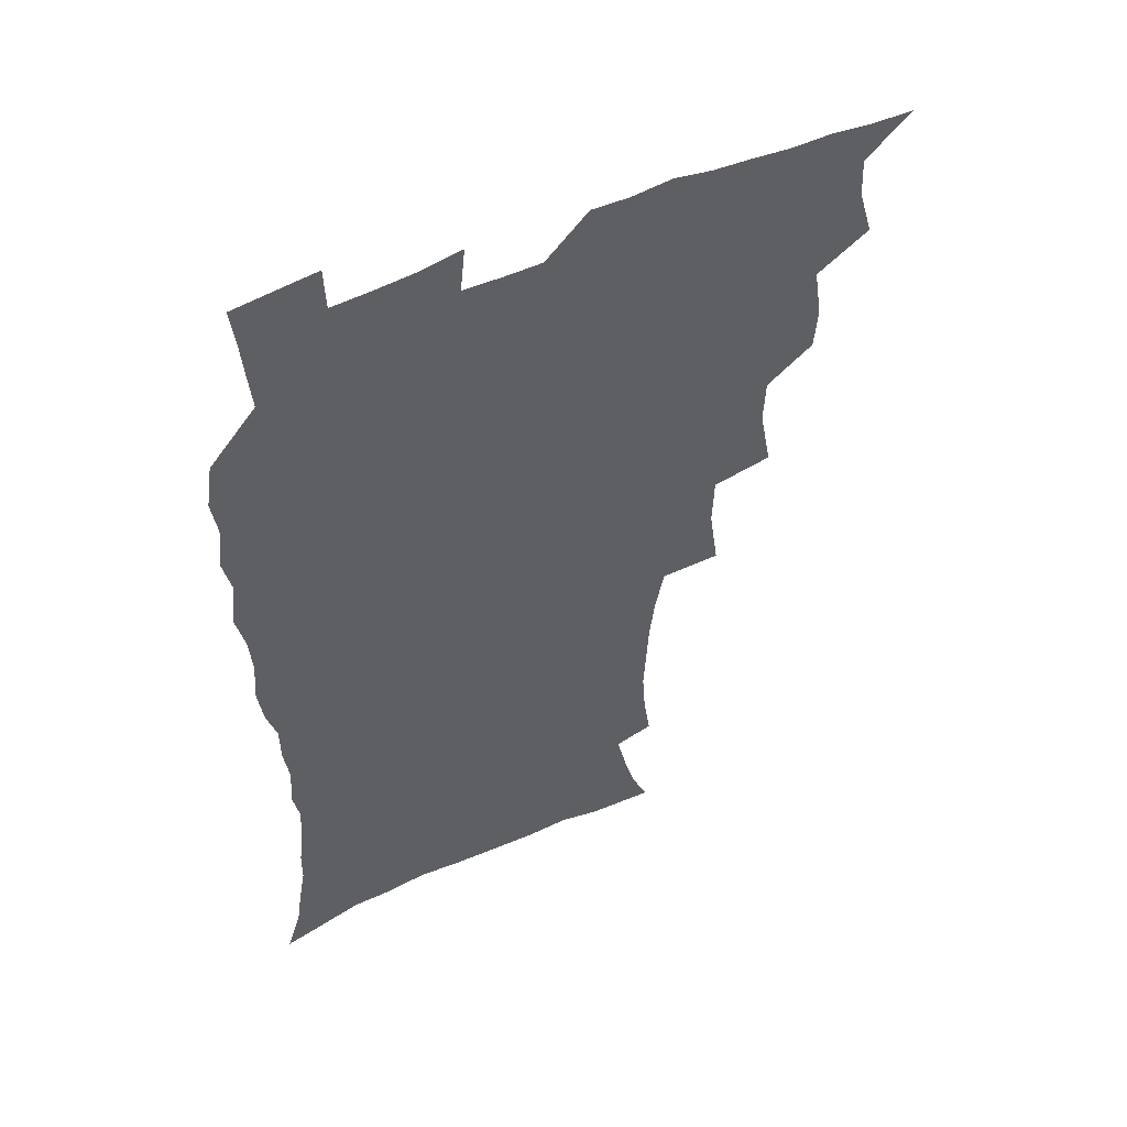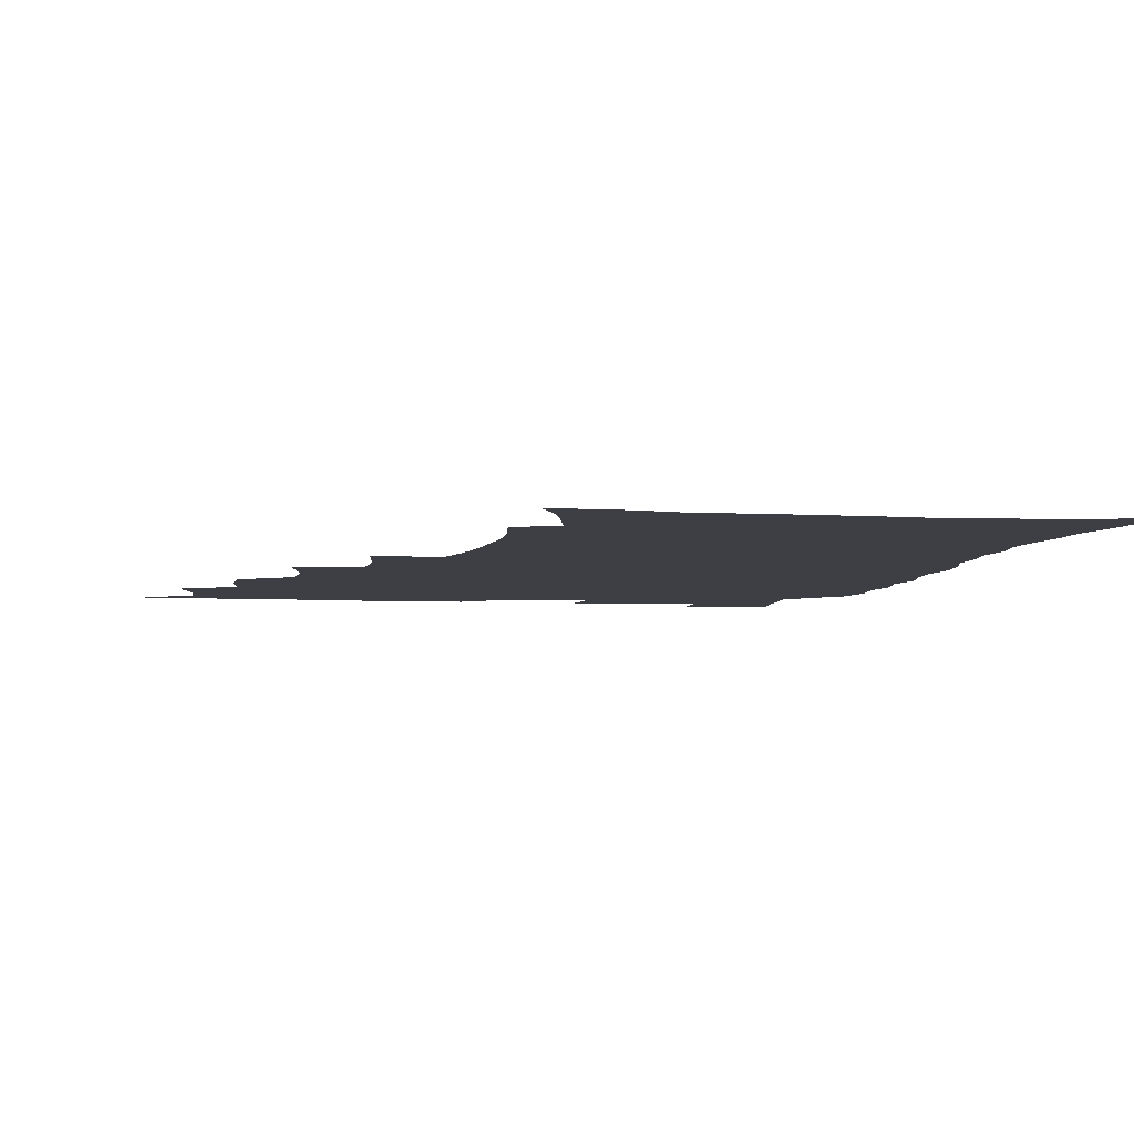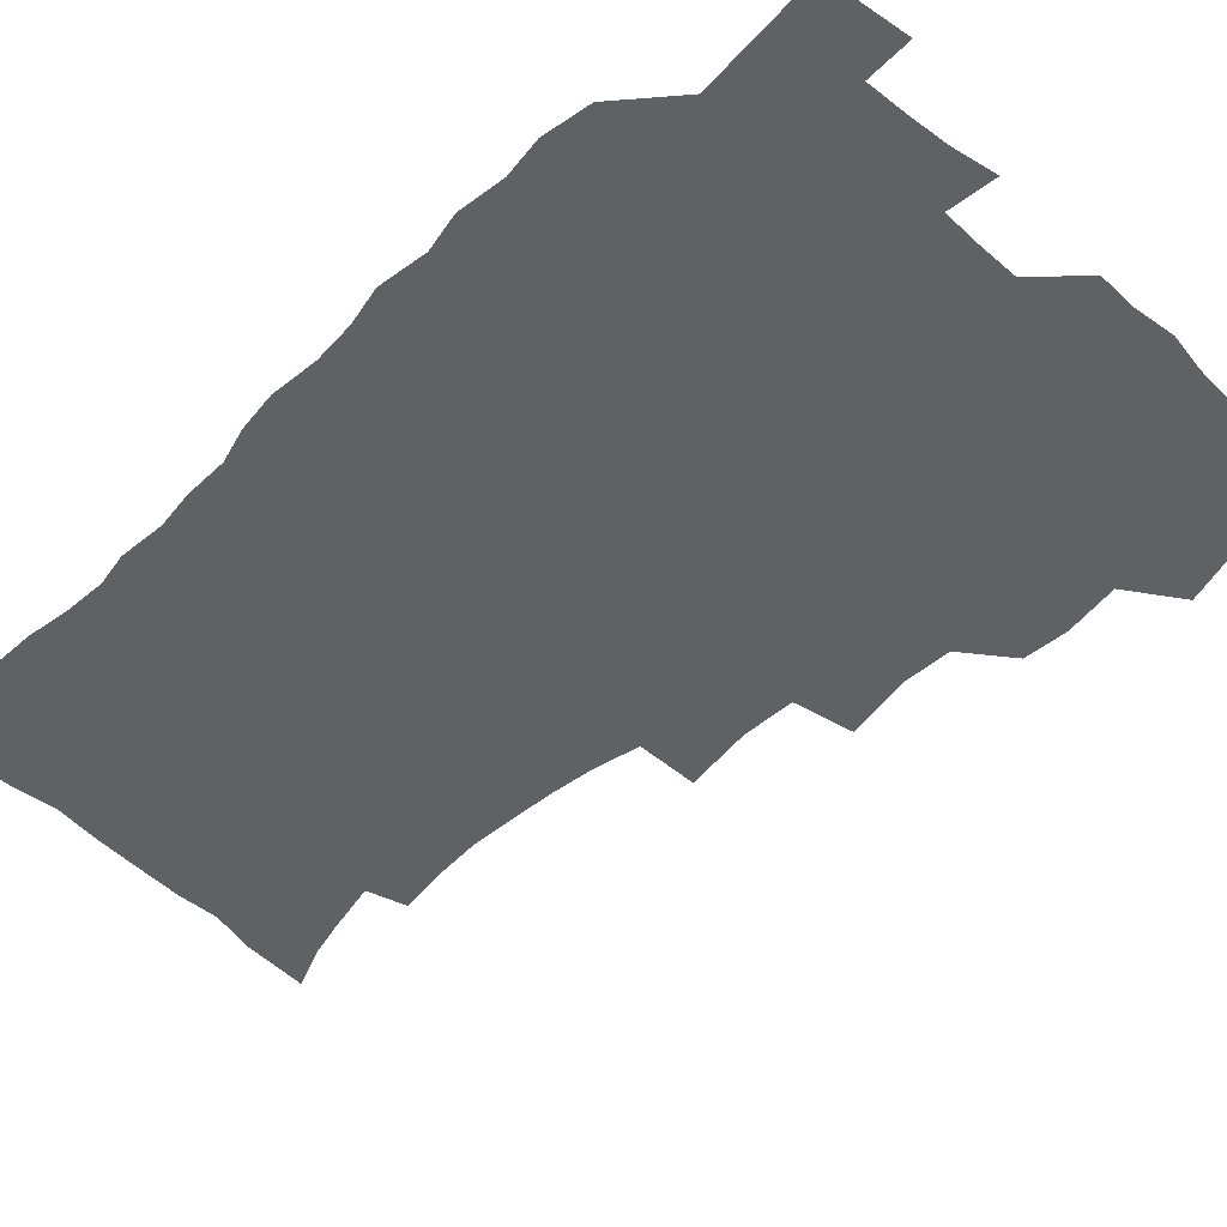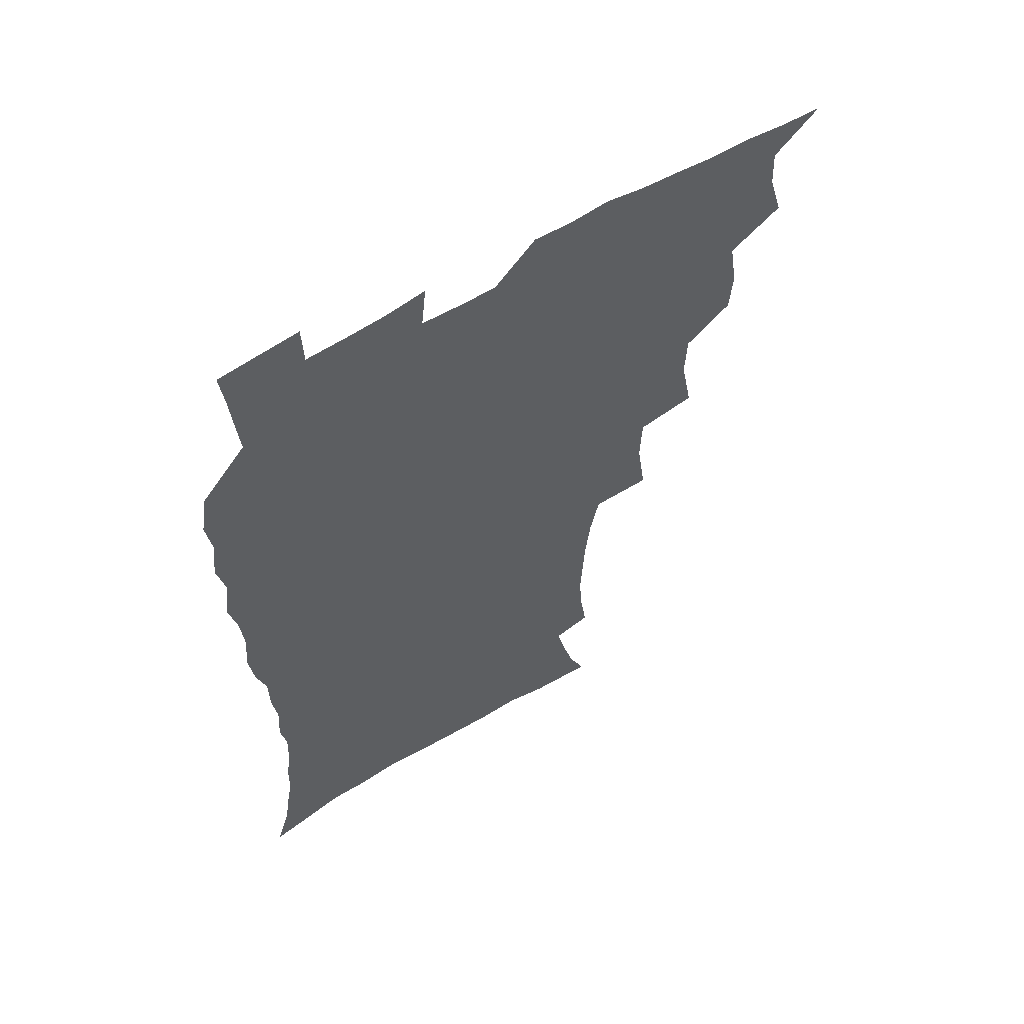
<metadata>
{"format":"obj","ext":"obj","renderer":"f3d","projection":"perspective","resolution":1024,"background":"white","views":[{"elev":52.4,"azim":154.1,"up":"+Y"},{"elev":-4.4,"azim":-10.1,"up":"+Z"},{"elev":-48.8,"azim":135.6,"up":"+Z"},{"elev":60.0,"azim":148.5,"up":"+Y"}]}
</metadata>
<code>
v 465.8 523.7 0
v 476.7 473.7 0
v 482.1 492.5 0
v 482.9 508.1 0
v 481.5 524.1 0
v 494.6 423.9 0
v 493.4 440.4 0
v 496.4 460.6 0
v 498.7 478 0
v 499.5 493.6 0
v 498.8 508.5 0
v 496.6 525.8 0
v 508.3 368.2 0
v 512.9 392.8 0
v 512.2 410.7 0
v 514.6 431 0
v 512.6 446.1 0
v 511.6 461.1 0
v 515.5 479.7 0
v 515.2 494.3 0
v 513.9 509.2 0
v 512.2 525.6 0
v 527.9 318.7 0
v 531.5 343.9 0
v 530.8 363.7 0
v 530.3 382.5 0
v 531.2 401.6 0
v 529.5 416.6 0
v 530.5 434.2 0
v 530.6 450.1 0
v 530.8 465.7 0
v 530.4 480.5 0
v 529.8 495.1 0
v 528.6 510.1 0
v 526.9 526.9 0
v 554.1 215.7 0
v 556.8 234.2 0
v 558 251.3 0
v 557.2 266.2 0
v 556.3 283.6 0
v 554.3 301.2 0
v 550.7 318.4 0
v 548.4 335.9 0
v 547.2 353.3 0
v 547.3 372.3 0
v 545.8 387.8 0
v 545.7 404.6 0
v 545.7 420.9 0
v 546.6 437.3 0
v 546.4 452.3 0
v 547.4 467.5 0
v 546.1 481.5 0
v 544.6 496 0
v 543.4 510.7 0
v 541.4 527.7 0
v 554.3 163.2 0
v 560.6 178.2 0
v 564.4 192.4 0
v 568.7 211.4 0
v 571.5 231.1 0
v 570.8 245.4 0
v 571.3 262.4 0
v 569.5 276.4 0
v 569.5 296.4 0
v 566.5 310.2 0
v 564.9 327.5 0
v 562.4 342.3 0
v 562.6 360.6 0
v 561.7 376.7 0
v 561.8 393.6 0
v 561.1 408.7 0
v 562.4 425.6 0
v 561.3 439.3 0
v 562.5 455.1 0
v 561.5 468.5 0
v 560.6 482.3 0
v 559.6 496.4 0
v 557.6 512.5 0
v 555.5 530 0
v 565.9 164 0
v 574.3 183.3 0
v 579.8 202.6 0
v 583.5 222.5 0
v 584.3 239.2 0
v 584.5 255.5 0
v 583.3 269.4 0
v 582.7 286.5 0
v 581.8 303.4 0
v 580 318.1 0
v 579.2 335.3 0
v 578.1 350.8 0
v 576 363.7 0
v 575.7 380.1 0
v 576.1 396.7 0
v 576.9 413.7 0
v 576.3 427.2 0
v 575.8 441 0
v 576.2 455.8 0
v 575.3 469.2 0
v 575.1 482.8 0
v 574 496.7 0
v 571.9 513.2 0
v 571 528.2 0
v 578.8 164.8 0
v 590.1 191 0
v 594.9 212.1 0
v 595.7 227.6 0
v 596.2 243.8 0
v 596 259.5 0
v 595.4 274.8 0
v 594.6 290.4 0
v 593.6 306.5 0
v 593.4 324.8 0
v 591.9 338.4 0
v 590.6 352.4 0
v 590.4 368.9 0
v 589.6 383.6 0
v 589.9 397.6 0
v 590.1 413.7 0
v 589.6 427.4 0
v 589.6 441.9 0
v 590 456.4 0
v 589.6 469.8 0
v 589 483.4 0
v 588 497.8 0
v 586.4 513.2 0
v 585.1 528.6 0
v 594.5 168.7 0
v 604.3 195.7 0
v 607.2 215.3 0
v 608.3 232.4 0
v 608.1 246.8 0
v 607.4 260.7 0
v 607 277.4 0
v 606.6 294.3 0
v 605.9 309.3 0
v 605.5 327.1 0
v 604.5 340.6 0
v 604.1 356.2 0
v 603.4 370 0
v 602.4 381 0
v 602.9 398.4 0
v 603.6 415.2 0
v 603.3 428.7 0
v 603.8 443.9 0
v 603.5 456.8 0
v 603.3 470.2 0
v 602.9 483.7 0
v 602.8 497.3 0
v 601.3 512.5 0
v 610 167.9 0
v 617.4 196.6 0
v 619.4 217.3 0
v 619.9 233.2 0
v 619.9 249.5 0
v 619.5 264.1 0
v 619.1 281.1 0
v 618.5 294.3 0
v 617.9 312.1 0
v 617.7 327.4 0
v 617.1 342 0
v 616.8 357 0
v 616.8 372.7 0
v 616.8 386.3 0
v 616.5 400.6 0
v 616.7 416.1 0
v 616.6 429.1 0
v 616.9 443.8 0
v 617.2 457.4 0
v 617.5 470.6 0
v 617.4 483.7 0
v 616.7 497.8 0
v 616 512.4 0
v 627.1 168.8 0
v 630.7 195.7 0
v 631.5 215.5 0
v 631.8 234.2 0
v 631.7 250.1 0
v 631.4 265.5 0
v 630.9 281.4 0
v 630.5 296.3 0
v 630.3 309.7 0
v 629.6 328.5 0
v 629.7 340.4 0
v 629.4 357.3 0
v 629.5 371.8 0
v 629.5 386.9 0
v 629.6 400.7 0
v 629.6 415.7 0
v 629.9 429.8 0
v 630.1 443.6 0
v 630.4 457.2 0
v 630.6 470.6 0
v 631 483.7 0
v 631.1 497.3 0
v 630.3 512.8 0
v 628.5 530.4 0
v 644.3 169.9 0
v 644.3 197.6 0
v 644 217.4 0
v 643.9 232.7 0
v 643.6 248.7 0
v 643.2 265.3 0
v 642.7 281.2 0
v 642.3 298.8 0
v 642.3 311.1 0
v 641.8 328.2 0
v 642 342.1 0
v 642 356.3 0
v 642.3 371.2 0
v 642.4 385.9 0
v 642.6 400.2 0
v 642.7 414.7 0
v 643 429.2 0
v 643.4 443.1 0
v 643.9 456.4 0
v 644.3 469.9 0
v 644.7 483.5 0
v 645.1 497.3 0
v 645.2 511.6 0
v 644.7 527.3 0
v 661.3 171.8 0
v 658 196.5 0
v 656.7 215 0
v 655.7 232.5 0
v 656.3 245.5 0
v 654.9 264.7 0
v 655.6 277.4 0
v 654.3 296 0
v 654.1 311.5 0
v 654.2 326.2 0
v 654.1 341.7 0
v 654.4 355.7 0
v 655.6 368.7 0
v 655.8 383.4 0
v 655.9 398.2 0
v 656.3 412.1 0
v 656 428.8 0
v 656.3 442.8 0
v 657.2 456.3 0
v 657.7 469.9 0
v 658.5 483.1 0
v 659.1 496.7 0
v 659.5 510.9 0
v 659.7 525.9 0
v 677.4 169.8 0
v 671.9 194.4 0
v 670.2 211.5 0
v 669.4 227.3 0
v 668.3 244.5 0
v 667.5 260.9 0
v 667.3 276.1 0
v 666.2 294.2 0
v 666.5 308.4 0
v 668.1 321 0
v 667.5 337.6 0
v 668.7 350.7 0
v 668.3 367.2 0
v 668.5 382.3 0
v 669.1 396.7 0
v 669 412.2 0
v 670.6 425.4 0
v 671.5 439.2 0
v 671.1 454.5 0
v 671.4 468.6 0
v 672.5 482.2 0
v 673.1 496.2 0
v 673.9 510.5 0
v 674.7 525 0
v 675.3 541.8 0
v 692 169.9 0
v 685.6 191.9 0
v 683.8 207.9 0
v 681.8 225 0
v 681.4 239.8 0
v 679.8 257.6 0
v 679.2 273.8 0
v 679.2 289 0
v 680.5 302.3 0
v 679.8 319.6 0
v 680.9 333.3 0
v 681 349 0
v 681.8 363.3 0
v 682.3 378.4 0
v 683.7 392.3 0
v 684 407.4 0
v 685.6 421.2 0
v 684.9 437.7 0
v 686.3 451.3 0
v 686.1 466.5 0
v 686 481.6 0
v 687 495.3 0
v 688.4 509.3 0
v 689.6 524.1 0
v 690.5 539.8 0
v 707.9 165 0
v 700.8 186.7 0
v 697.5 203.6 0
v 696.5 218.3 0
v 694.4 235.3 0
v 693.7 250.7 0
v 693 266.6 0
v 693.3 281.6 0
v 693.2 297.4 0
v 693.1 313.4 0
v 695.3 326.5 0
v 696.6 341.1 0
v 695.6 358.1 0
v 699.1 370.5 0
v 699 386.6 0
v 698.1 403.3 0
v 700.4 417.1 0
v 700 433.2 0
v 701.1 447.9 0
v 701.2 463.2 0
v 700.5 479 0
v 702.1 492.9 0
v 703.4 507.9 0
v 704.6 522.9 0
v 706.3 537.7 0
v 722.9 160.7 0
v 717.1 179.7 0
v 714.9 194.3 0
v 712.2 209.9 0
v 712 223.4 0
v 709.9 239.7 0
v 709.2 255 0
v 711.5 267.4 0
v 710.5 284.5 0
v 712.4 298.6 0
v 712.6 314.7 0
v 716.3 327.5 0
v 718.3 342.4 0
v 717 360.3 0
v 718.3 375.7 0
v 721.4 389.9 0
v 719.3 408.2 0
v 722.3 422.5 0
v 720.5 440 0
v 722.5 454.5 0
v 719.9 472.2 0
f 4 5 1
f 8 9 2
f 2 9 3
f 9 10 3
f 3 10 4
f 10 11 4
f 4 11 5
f 11 12 5
f 15 16 6
f 6 16 7
f 16 17 7
f 7 17 8
f 17 18 8
f 8 18 9
f 18 19 9
f 9 19 10
f 19 20 10
f 10 20 11
f 20 21 11
f 11 21 12
f 21 22 12
f 25 26 13
f 13 26 14
f 26 27 14
f 14 27 15
f 27 28 15
f 15 28 16
f 28 29 16
f 16 29 17
f 29 30 17
f 17 30 18
f 30 31 18
f 18 31 19
f 31 32 19
f 19 32 20
f 32 33 20
f 20 33 21
f 33 34 21
f 21 34 22
f 34 35 22
f 42 43 23
f 23 43 24
f 43 44 24
f 24 44 25
f 44 45 25
f 25 45 26
f 45 46 26
f 26 46 27
f 46 47 27
f 27 47 28
f 47 48 28
f 28 48 29
f 48 49 29
f 29 49 30
f 49 50 30
f 30 50 31
f 50 51 31
f 31 51 32
f 51 52 32
f 32 52 33
f 52 53 33
f 33 53 34
f 53 54 34
f 34 54 35
f 54 55 35
f 59 60 36
f 36 60 37
f 60 61 37
f 37 61 38
f 61 62 38
f 38 62 39
f 62 63 39
f 39 63 40
f 63 64 40
f 40 64 41
f 64 65 41
f 41 65 42
f 65 66 42
f 42 66 43
f 66 67 43
f 43 67 44
f 67 68 44
f 44 68 45
f 68 69 45
f 45 69 46
f 69 70 46
f 46 70 47
f 70 71 47
f 47 71 48
f 71 72 48
f 48 72 49
f 72 73 49
f 49 73 50
f 73 74 50
f 50 74 51
f 74 75 51
f 51 75 52
f 75 76 52
f 52 76 53
f 76 77 53
f 53 77 54
f 77 78 54
f 54 78 55
f 78 79 55
f 56 80 57
f 80 81 57
f 57 81 58
f 81 82 58
f 58 82 59
f 82 83 59
f 59 83 60
f 83 84 60
f 60 84 61
f 84 85 61
f 61 85 62
f 85 86 62
f 62 86 63
f 86 87 63
f 63 87 64
f 87 88 64
f 64 88 65
f 88 89 65
f 65 89 66
f 89 90 66
f 66 90 67
f 90 91 67
f 67 91 68
f 91 92 68
f 68 92 69
f 92 93 69
f 69 93 70
f 93 94 70
f 70 94 71
f 94 95 71
f 71 95 72
f 95 96 72
f 72 96 73
f 96 97 73
f 73 97 74
f 97 98 74
f 74 98 75
f 98 99 75
f 75 99 76
f 99 100 76
f 76 100 77
f 100 101 77
f 77 101 78
f 101 102 78
f 78 102 79
f 102 103 79
f 80 104 81
f 104 105 81
f 81 105 82
f 105 106 82
f 82 106 83
f 106 107 83
f 83 107 84
f 107 108 84
f 84 108 85
f 108 109 85
f 85 109 86
f 109 110 86
f 86 110 87
f 110 111 87
f 87 111 88
f 111 112 88
f 88 112 89
f 112 113 89
f 89 113 90
f 113 114 90
f 90 114 91
f 114 115 91
f 91 115 92
f 115 116 92
f 92 116 93
f 116 117 93
f 93 117 94
f 117 118 94
f 94 118 95
f 118 119 95
f 95 119 96
f 119 120 96
f 96 120 97
f 120 121 97
f 97 121 98
f 121 122 98
f 98 122 99
f 122 123 99
f 99 123 100
f 123 124 100
f 100 124 101
f 124 125 101
f 101 125 102
f 125 126 102
f 102 126 103
f 126 127 103
f 104 128 105
f 128 129 105
f 105 129 106
f 129 130 106
f 106 130 107
f 130 131 107
f 107 131 108
f 131 132 108
f 108 132 109
f 132 133 109
f 109 133 110
f 133 134 110
f 110 134 111
f 134 135 111
f 111 135 112
f 135 136 112
f 112 136 113
f 136 137 113
f 113 137 114
f 137 138 114
f 114 138 115
f 138 139 115
f 115 139 116
f 139 140 116
f 116 140 117
f 140 141 117
f 117 141 118
f 141 142 118
f 118 142 119
f 142 143 119
f 119 143 120
f 143 144 120
f 120 144 121
f 144 145 121
f 121 145 122
f 145 146 122
f 122 146 123
f 146 147 123
f 123 147 124
f 147 148 124
f 124 148 125
f 148 149 125
f 125 149 126
f 149 150 126
f 126 150 127
f 128 151 129
f 151 152 129
f 129 152 130
f 152 153 130
f 130 153 131
f 153 154 131
f 131 154 132
f 154 155 132
f 132 155 133
f 155 156 133
f 133 156 134
f 156 157 134
f 134 157 135
f 157 158 135
f 135 158 136
f 158 159 136
f 136 159 137
f 159 160 137
f 137 160 138
f 160 161 138
f 138 161 139
f 161 162 139
f 139 162 140
f 162 163 140
f 140 163 141
f 163 164 141
f 141 164 142
f 164 165 142
f 142 165 143
f 165 166 143
f 143 166 144
f 166 167 144
f 144 167 145
f 167 168 145
f 145 168 146
f 168 169 146
f 146 169 147
f 169 170 147
f 147 170 148
f 170 171 148
f 148 171 149
f 171 172 149
f 149 172 150
f 172 173 150
f 151 174 152
f 174 175 152
f 152 175 153
f 175 176 153
f 153 176 154
f 176 177 154
f 154 177 155
f 177 178 155
f 155 178 156
f 178 179 156
f 156 179 157
f 179 180 157
f 157 180 158
f 180 181 158
f 158 181 159
f 181 182 159
f 159 182 160
f 182 183 160
f 160 183 161
f 183 184 161
f 161 184 162
f 184 185 162
f 162 185 163
f 185 186 163
f 163 186 164
f 186 187 164
f 164 187 165
f 187 188 165
f 165 188 166
f 188 189 166
f 166 189 167
f 189 190 167
f 167 190 168
f 190 191 168
f 168 191 169
f 191 192 169
f 169 192 170
f 192 193 170
f 170 193 171
f 193 194 171
f 171 194 172
f 194 195 172
f 172 195 173
f 195 196 173
f 174 198 175
f 198 199 175
f 175 199 176
f 199 200 176
f 176 200 177
f 200 201 177
f 177 201 178
f 201 202 178
f 178 202 179
f 202 203 179
f 179 203 180
f 203 204 180
f 180 204 181
f 204 205 181
f 181 205 182
f 205 206 182
f 182 206 183
f 206 207 183
f 183 207 184
f 207 208 184
f 184 208 185
f 208 209 185
f 185 209 186
f 209 210 186
f 186 210 187
f 210 211 187
f 187 211 188
f 211 212 188
f 188 212 189
f 212 213 189
f 189 213 190
f 213 214 190
f 190 214 191
f 214 215 191
f 191 215 192
f 215 216 192
f 192 216 193
f 216 217 193
f 193 217 194
f 217 218 194
f 194 218 195
f 218 219 195
f 195 219 196
f 219 220 196
f 196 220 197
f 220 221 197
f 198 222 199
f 222 223 199
f 199 223 200
f 223 224 200
f 200 224 201
f 224 225 201
f 201 225 202
f 225 226 202
f 202 226 203
f 226 227 203
f 203 227 204
f 227 228 204
f 204 228 205
f 228 229 205
f 205 229 206
f 229 230 206
f 206 230 207
f 230 231 207
f 207 231 208
f 231 232 208
f 208 232 209
f 232 233 209
f 209 233 210
f 233 234 210
f 210 234 211
f 234 235 211
f 211 235 212
f 235 236 212
f 212 236 213
f 236 237 213
f 213 237 214
f 237 238 214
f 214 238 215
f 238 239 215
f 215 239 216
f 239 240 216
f 216 240 217
f 240 241 217
f 217 241 218
f 241 242 218
f 218 242 219
f 242 243 219
f 219 243 220
f 243 244 220
f 220 244 221
f 244 245 221
f 222 246 223
f 246 247 223
f 223 247 224
f 247 248 224
f 224 248 225
f 248 249 225
f 225 249 226
f 249 250 226
f 226 250 227
f 250 251 227
f 227 251 228
f 251 252 228
f 228 252 229
f 252 253 229
f 229 253 230
f 253 254 230
f 230 254 231
f 254 255 231
f 231 255 232
f 255 256 232
f 232 256 233
f 256 257 233
f 233 257 234
f 257 258 234
f 234 258 235
f 258 259 235
f 235 259 236
f 259 260 236
f 236 260 237
f 260 261 237
f 237 261 238
f 261 262 238
f 238 262 239
f 262 263 239
f 239 263 240
f 263 264 240
f 240 264 241
f 264 265 241
f 241 265 242
f 265 266 242
f 242 266 243
f 266 267 243
f 243 267 244
f 267 268 244
f 244 268 245
f 268 269 245
f 246 271 247
f 271 272 247
f 247 272 248
f 272 273 248
f 248 273 249
f 273 274 249
f 249 274 250
f 274 275 250
f 250 275 251
f 275 276 251
f 251 276 252
f 276 277 252
f 252 277 253
f 277 278 253
f 253 278 254
f 278 279 254
f 254 279 255
f 279 280 255
f 255 280 256
f 280 281 256
f 256 281 257
f 281 282 257
f 257 282 258
f 282 283 258
f 258 283 259
f 283 284 259
f 259 284 260
f 284 285 260
f 260 285 261
f 285 286 261
f 261 286 262
f 286 287 262
f 262 287 263
f 287 288 263
f 263 288 264
f 288 289 264
f 264 289 265
f 289 290 265
f 265 290 266
f 290 291 266
f 266 291 267
f 291 292 267
f 267 292 268
f 292 293 268
f 268 293 269
f 293 294 269
f 269 294 270
f 294 295 270
f 271 296 272
f 296 297 272
f 272 297 273
f 297 298 273
f 273 298 274
f 298 299 274
f 274 299 275
f 299 300 275
f 275 300 276
f 300 301 276
f 276 301 277
f 301 302 277
f 277 302 278
f 302 303 278
f 278 303 279
f 303 304 279
f 279 304 280
f 304 305 280
f 280 305 281
f 305 306 281
f 281 306 282
f 306 307 282
f 282 307 283
f 307 308 283
f 283 308 284
f 308 309 284
f 284 309 285
f 309 310 285
f 285 310 286
f 310 311 286
f 286 311 287
f 311 312 287
f 287 312 288
f 312 313 288
f 288 313 289
f 313 314 289
f 289 314 290
f 314 315 290
f 290 315 291
f 315 316 291
f 291 316 292
f 316 317 292
f 292 317 293
f 317 318 293
f 293 318 294
f 318 319 294
f 294 319 295
f 319 320 295
f 296 321 297
f 321 322 297
f 297 322 298
f 322 323 298
f 298 323 299
f 323 324 299
f 299 324 300
f 324 325 300
f 300 325 301
f 325 326 301
f 301 326 302
f 326 327 302
f 302 327 303
f 327 328 303
f 303 328 304
f 328 329 304
f 304 329 305
f 329 330 305
f 305 330 306
f 330 331 306
f 306 331 307
f 331 332 307
f 307 332 308
f 332 333 308
f 308 333 309
f 333 334 309
f 309 334 310
f 334 335 310
f 310 335 311
f 335 336 311
f 311 336 312
f 336 337 312
f 312 337 313
f 337 338 313
f 313 338 314
f 338 339 314
f 314 339 315
f 339 340 315
f 315 340 316
f 340 341 316
f 316 341 317

</code>
